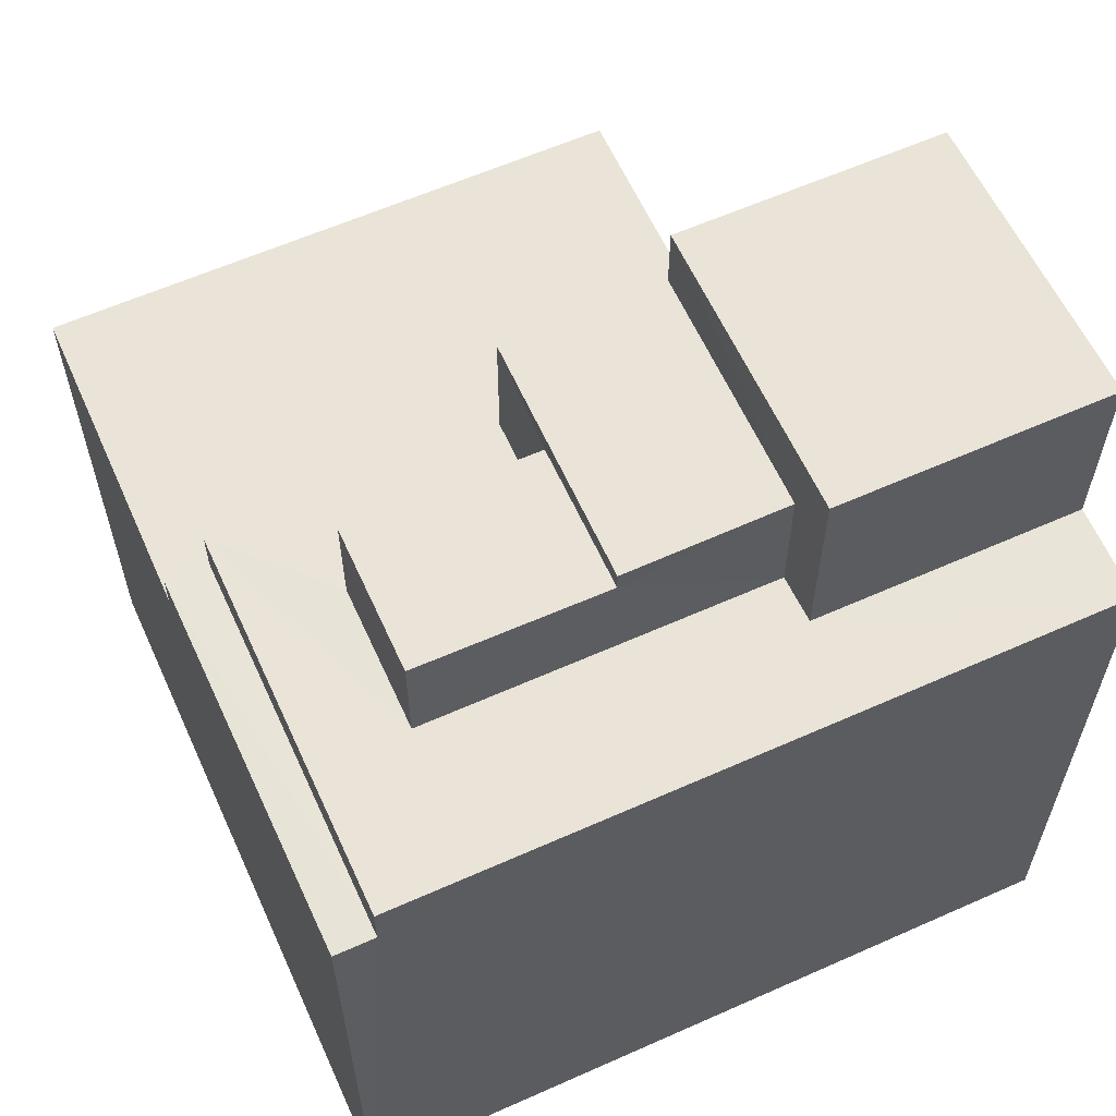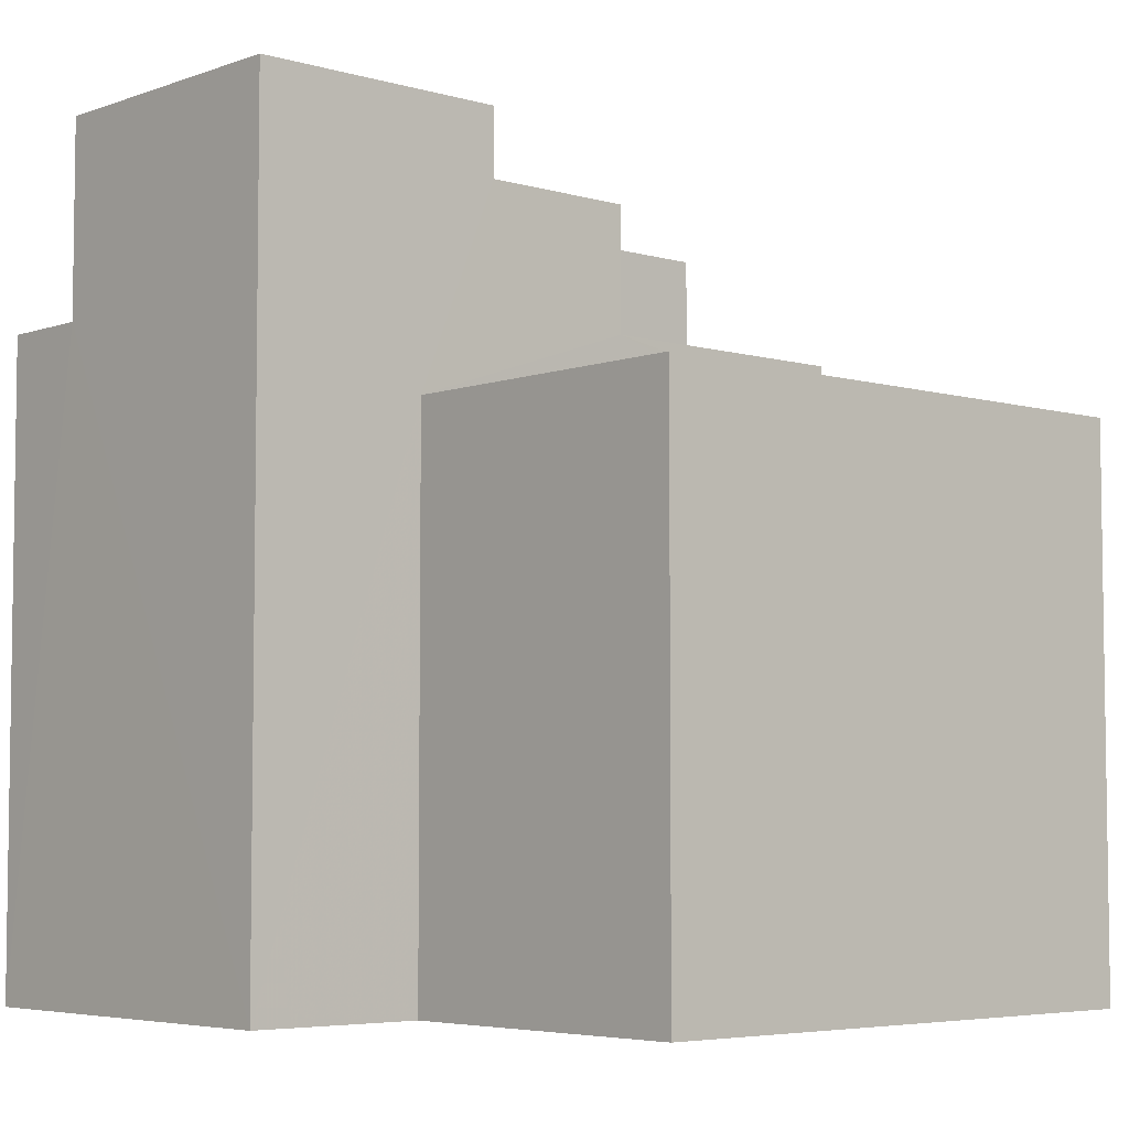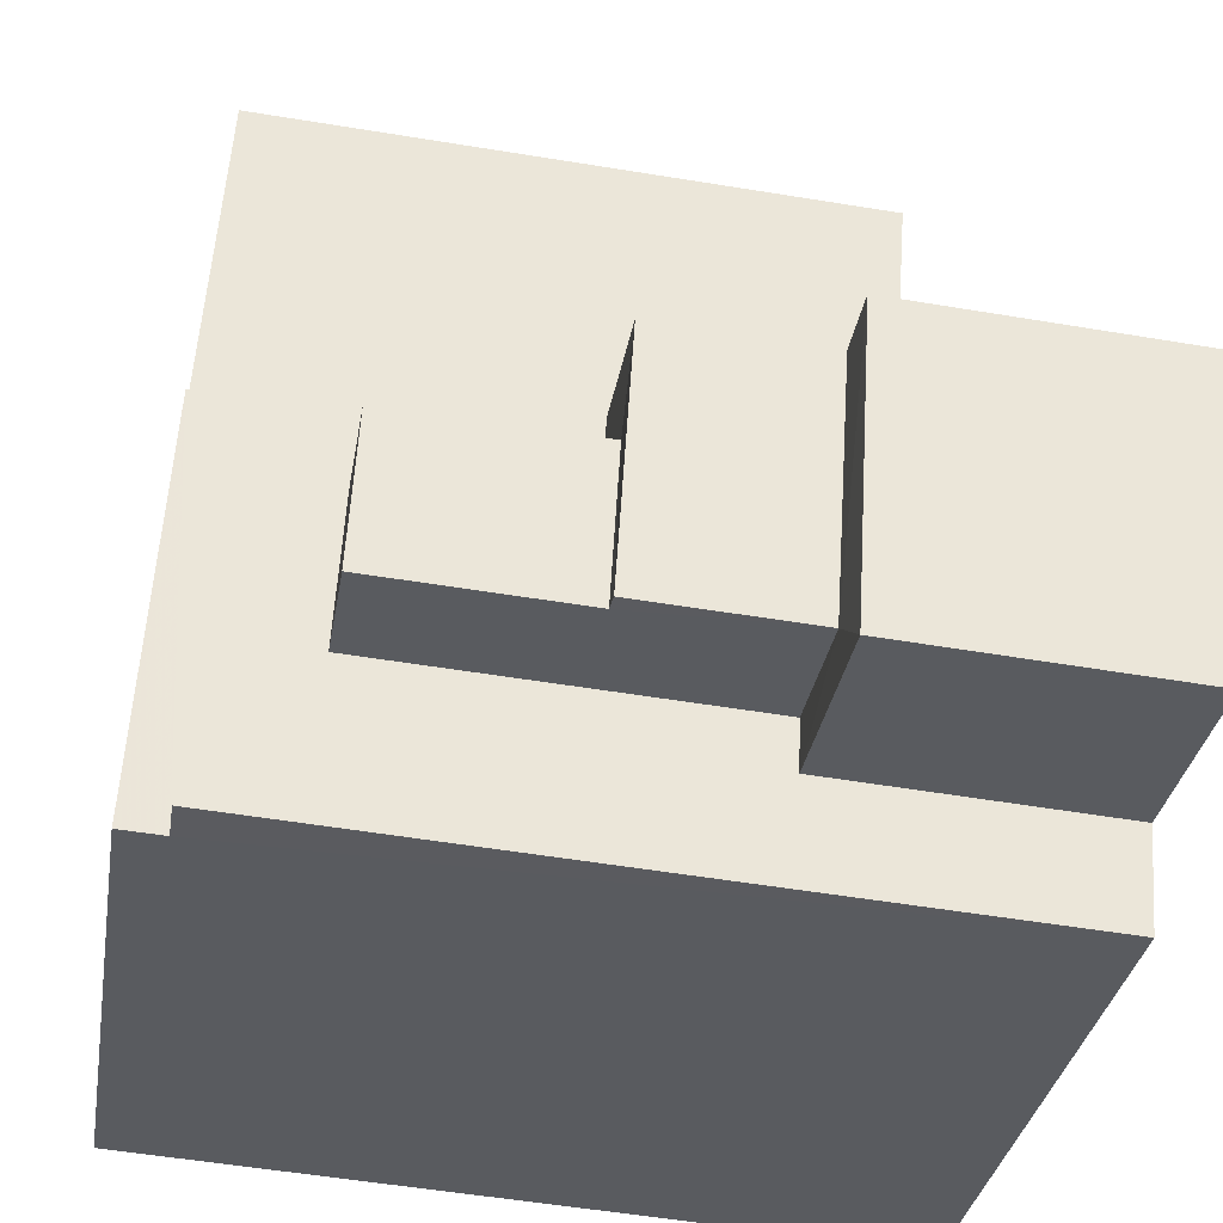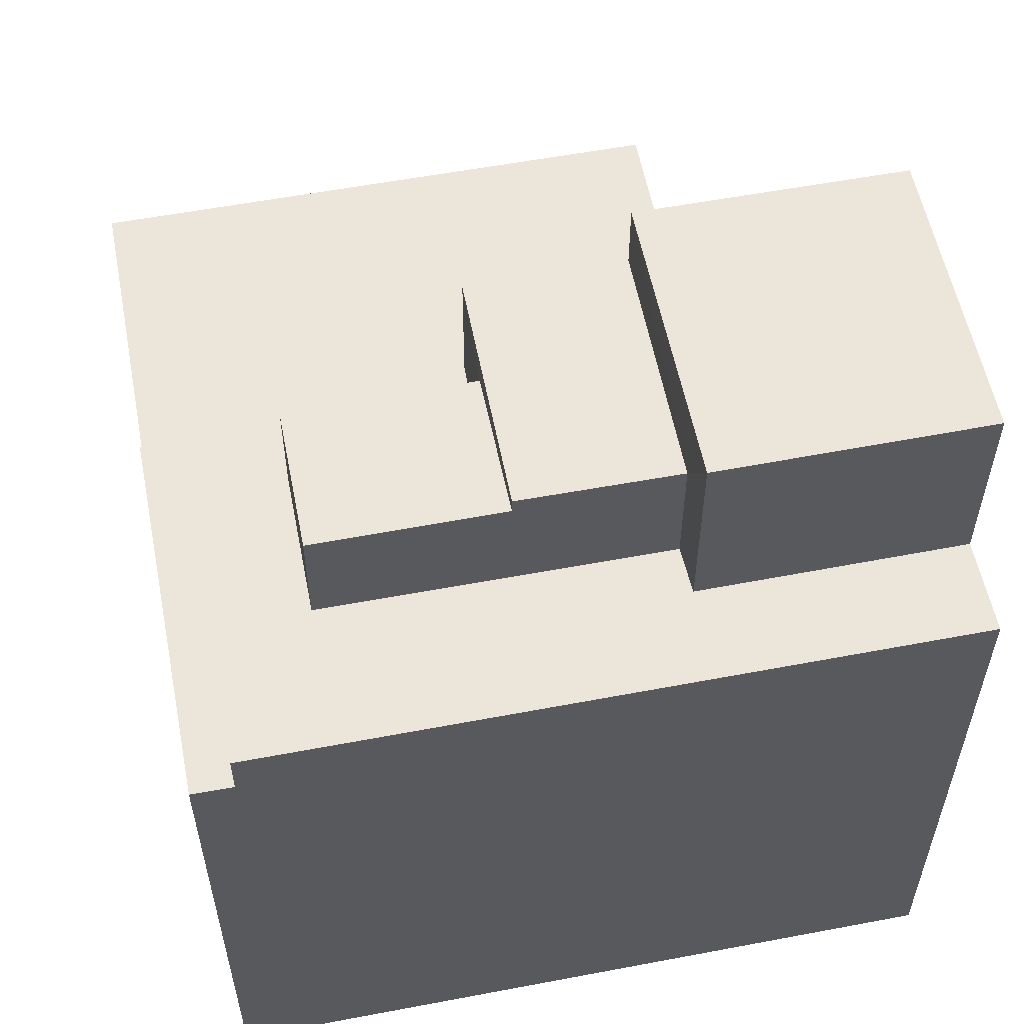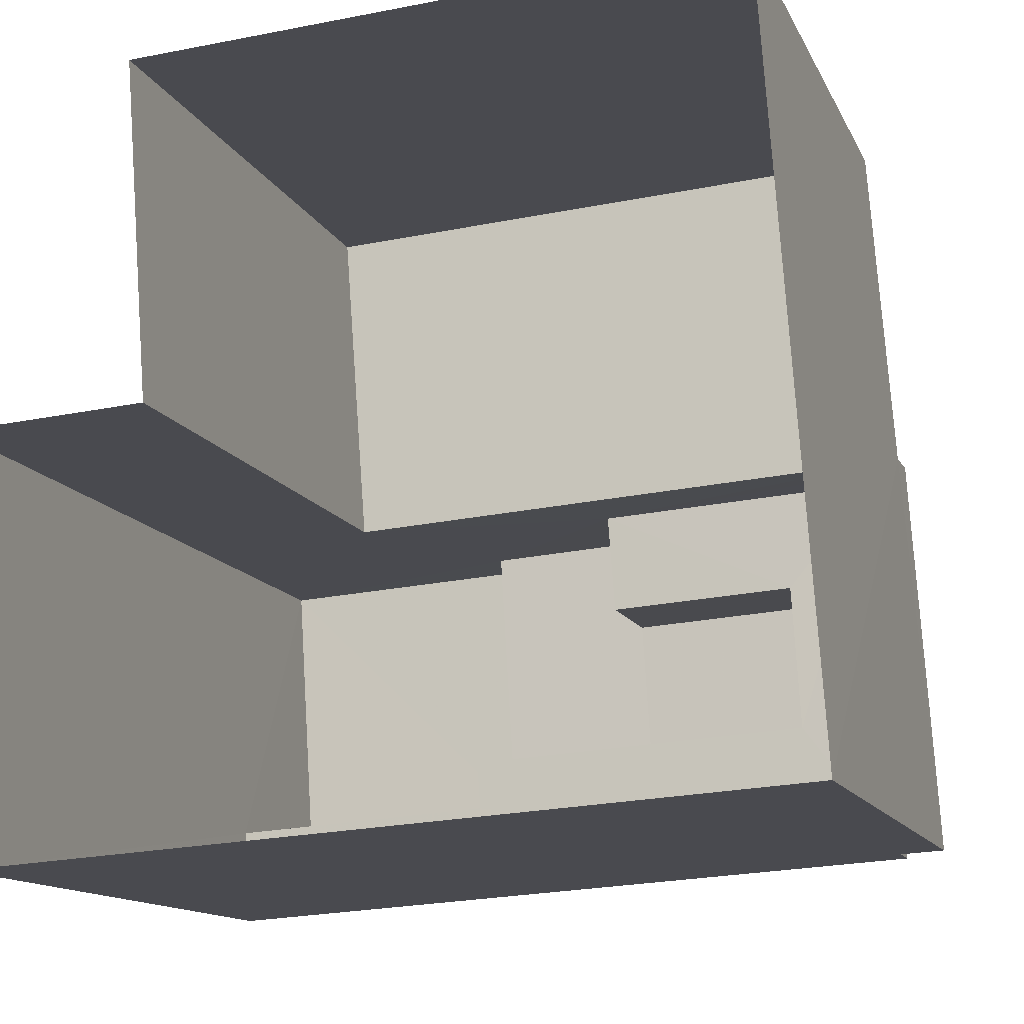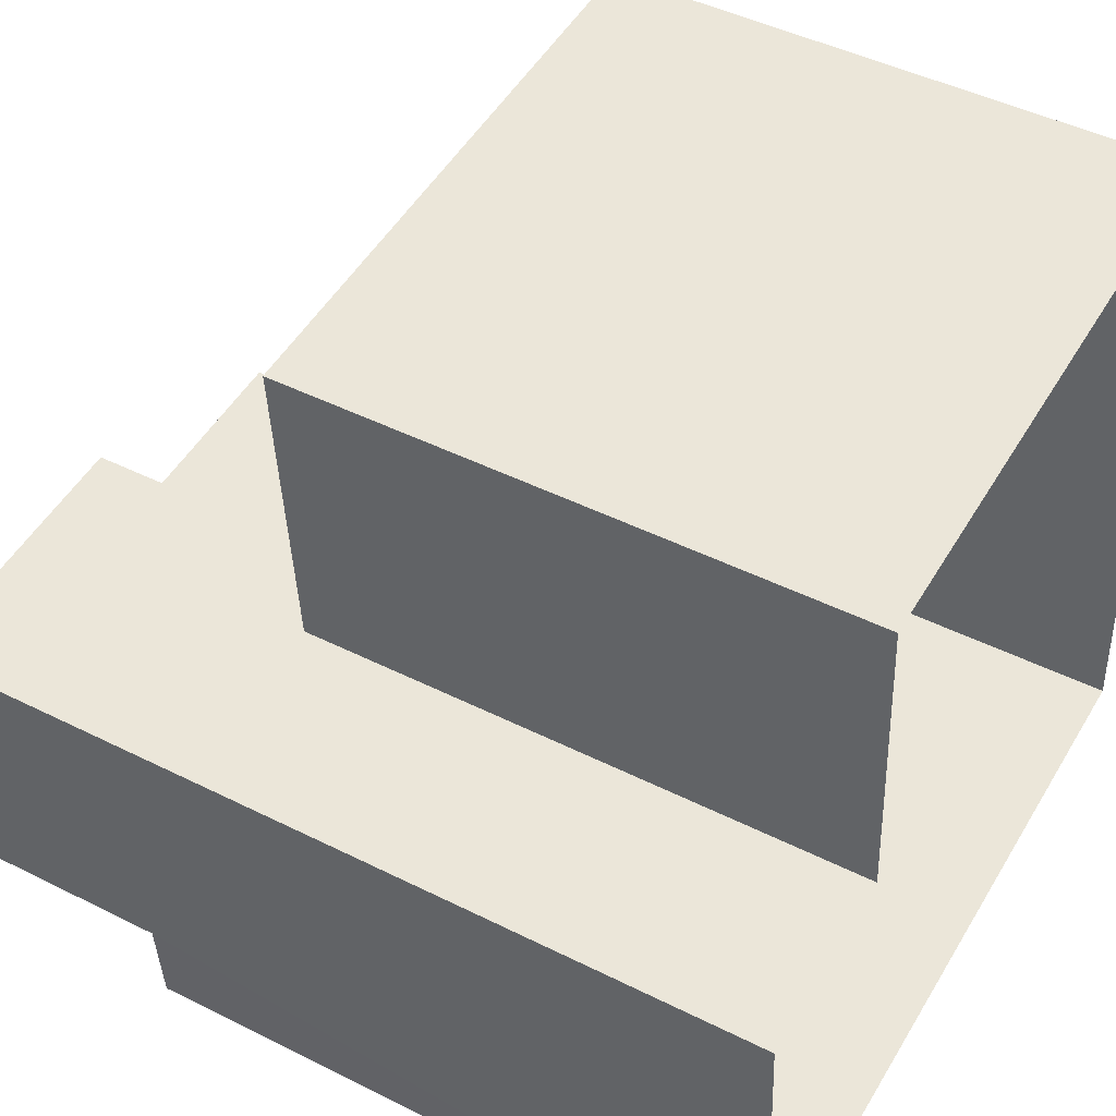
<metadata>
{"format":"obj","ext":"obj","renderer":"f3d","projection":"perspective","resolution":1024,"background":"white","views":[{"elev":61.1,"azim":-28.3,"up":"+Z"},{"elev":-5.1,"azim":134.0,"up":"+Z"},{"elev":-32.0,"azim":-9.1,"up":"+Y"},{"elev":57.0,"azim":-15.0,"up":"+Z"},{"elev":-12.7,"azim":-162.8,"up":"+Y"},{"elev":45.9,"azim":119.9,"up":"+Y"}]}
</metadata>
<code>
v -3.732e+05 -1.046e+05 25.41
v -3.732e+05 -1.046e+05 25.41
v -3.732e+05 -1.046e+05 25.41
v -3.732e+05 -1.046e+05 25.41
v -3.732e+05 -1.046e+05 25.41
v -3.732e+05 -1.046e+05 25.41
v -3.732e+05 -1.046e+05 35.84
v -3.732e+05 -1.046e+05 35.84
v -3.732e+05 -1.046e+05 35.84
v -3.732e+05 -1.046e+05 35.84
v -3.732e+05 -1.046e+05 35.61
v -3.732e+05 -1.046e+05 35.61
v -3.732e+05 -1.046e+05 35.61
v -3.732e+05 -1.046e+05 35.61
v -3.732e+05 -1.046e+05 36.78
v -3.732e+05 -1.046e+05 36.78
v -3.732e+05 -1.046e+05 36.78
v -3.732e+05 -1.046e+05 36.78
v -3.732e+05 -1.046e+05 33.48
v -3.732e+05 -1.046e+05 33.48
v -3.732e+05 -1.046e+05 33.48
v -3.732e+05 -1.046e+05 33.48
v -3.732e+05 -1.046e+05 34.11
v -3.732e+05 -1.046e+05 34.11
v -3.732e+05 -1.046e+05 34.11
v -3.732e+05 -1.046e+05 34.11
v -3.732e+05 -1.046e+05 34.11
v -3.732e+05 -1.046e+05 34.11
v -3.732e+05 -1.046e+05 34.11
v -3.732e+05 -1.046e+05 34.11
v -3.732e+05 -1.046e+05 34.11
v -3.732e+05 -1.046e+05 34.11
v -3.732e+05 -1.046e+05 32.97
v -3.732e+05 -1.046e+05 32.97
v -3.732e+05 -1.046e+05 32.97
v -3.732e+05 -1.046e+05 32.97
f 1 2 3
f 3 2 4
f 4 2 5
f 2 6 5
f 7 8 9
f 10 7 9
f 11 12 13
f 11 14 12
f 15 16 17
f 18 15 17
f 19 20 21
f 19 22 20
f 23 24 25
f 24 26 27
f 28 29 30
f 28 26 29
f 23 25 31
f 32 27 28
f 25 24 27
f 27 26 28
f 33 34 35
f 36 33 35
f 13 27 11
f 9 11 10
f 10 11 32
f 11 27 32
f 18 10 15
f 15 10 28
f 18 7 10
f 28 10 32
f 22 24 23
f 20 22 36
f 23 8 7
f 36 23 33
f 6 2 33
f 17 7 18
f 6 33 17
f 36 22 23
f 33 23 7
f 33 7 17
f 23 14 8
f 8 14 9
f 23 31 14
f 9 14 11
f 30 16 15
f 28 30 15
f 35 1 3
f 35 34 1
f 27 13 12
f 25 27 12
f 16 30 17
f 17 30 6
f 6 30 5
f 30 29 5
f 21 36 4
f 4 36 3
f 21 20 36
f 3 36 35
f 31 25 12
f 14 31 12
f 29 19 5
f 5 19 4
f 29 26 19
f 4 19 21
f 19 26 24
f 22 19 24
f 2 1 34
f 33 2 34

</code>
